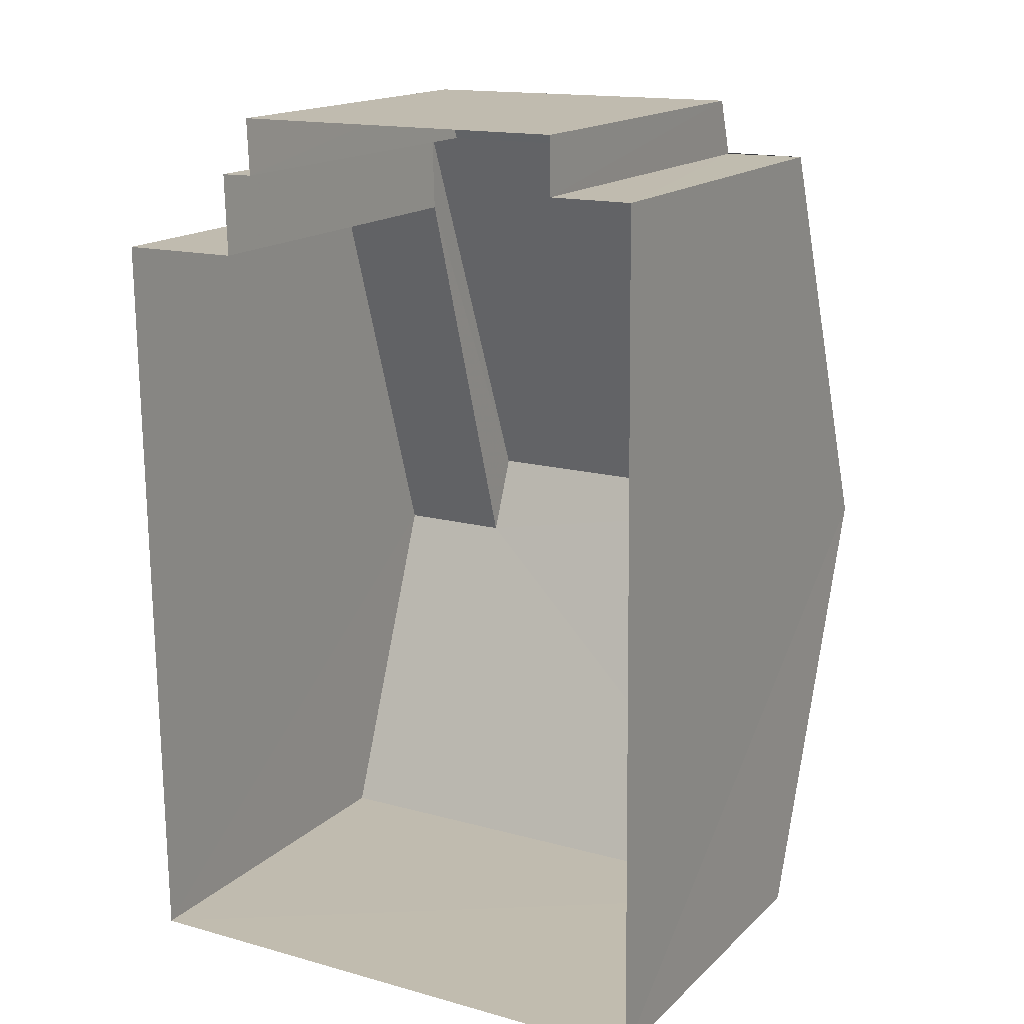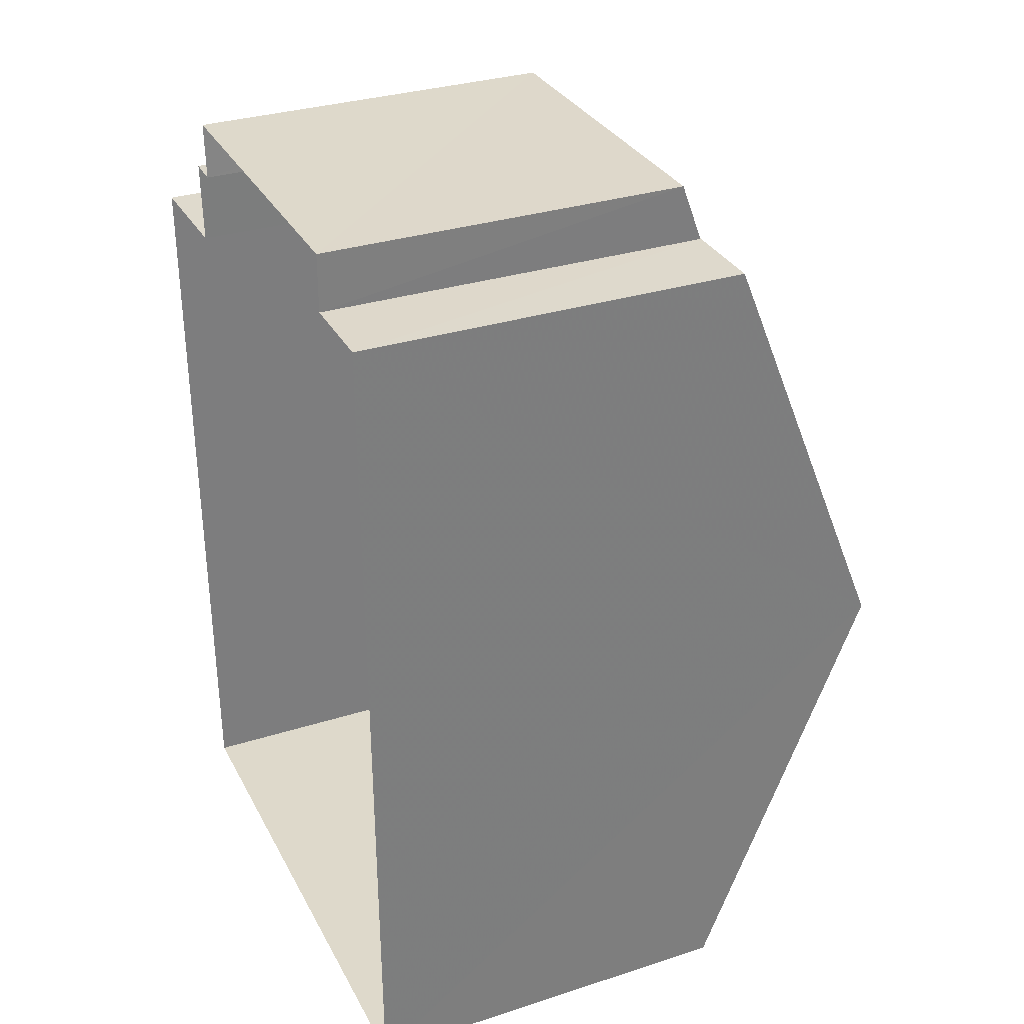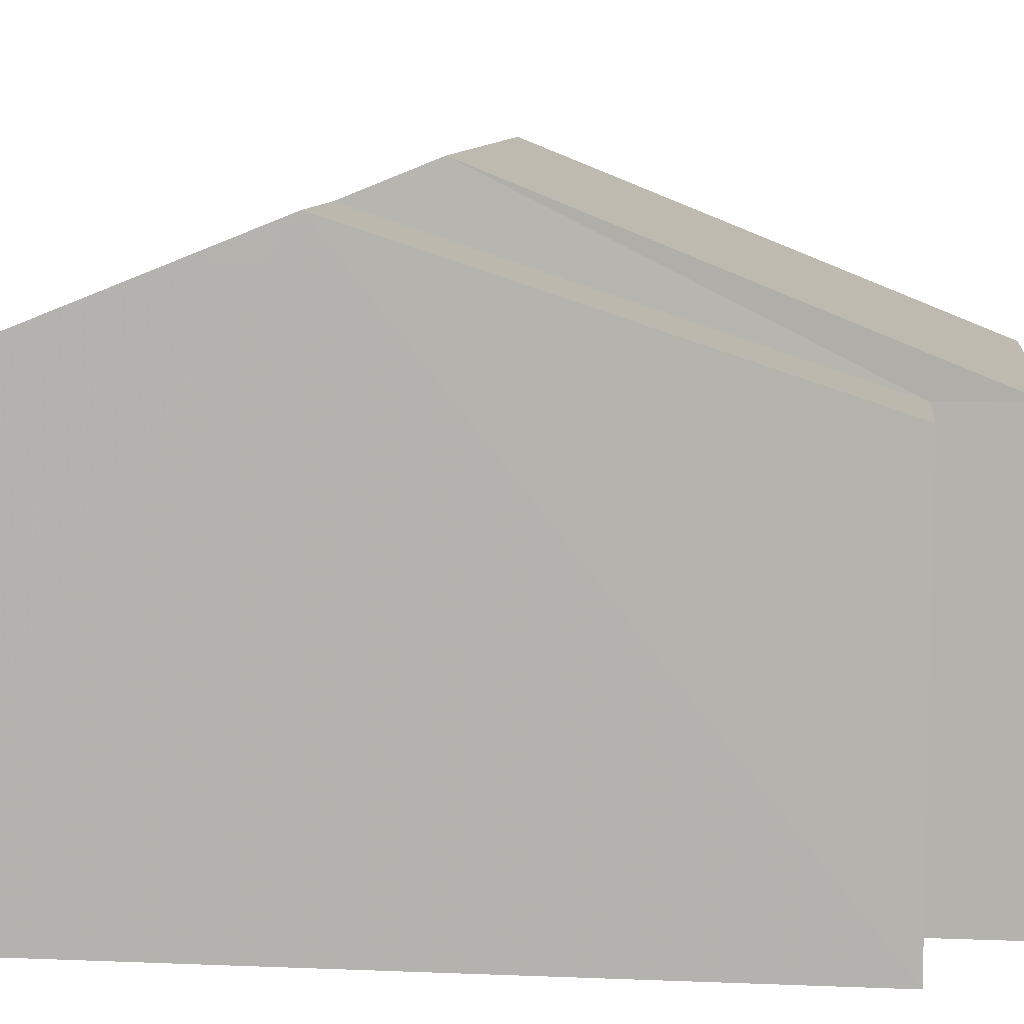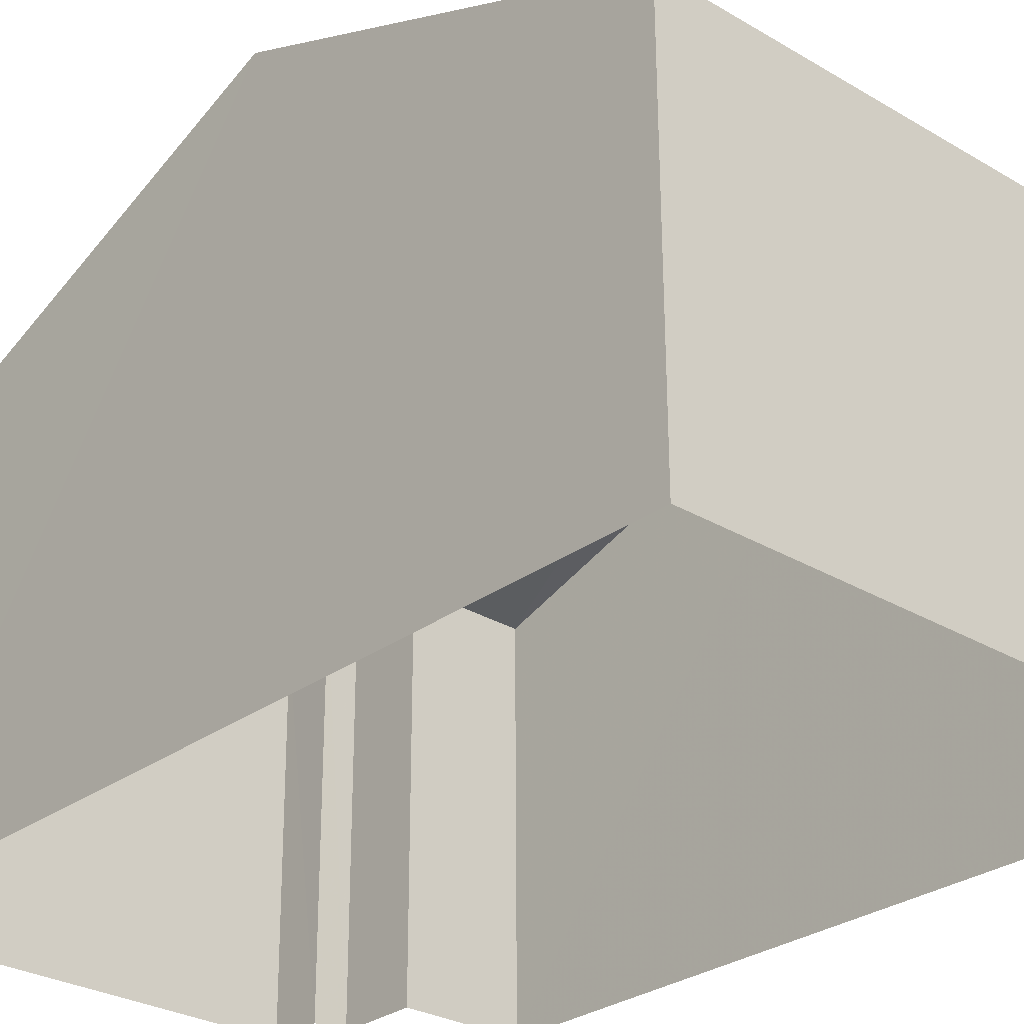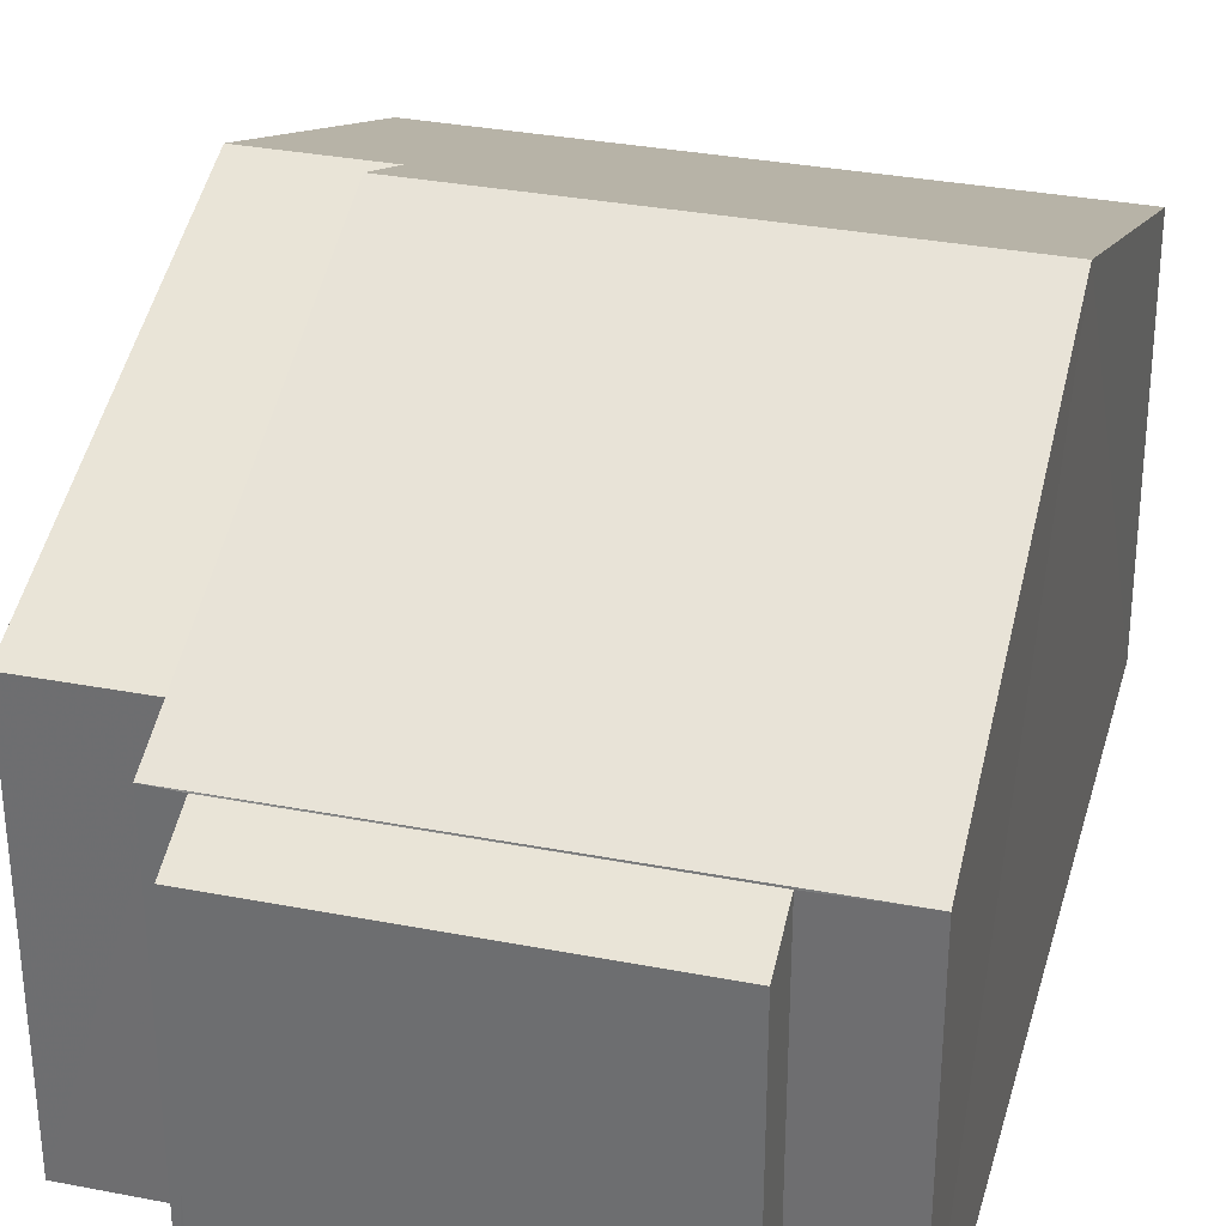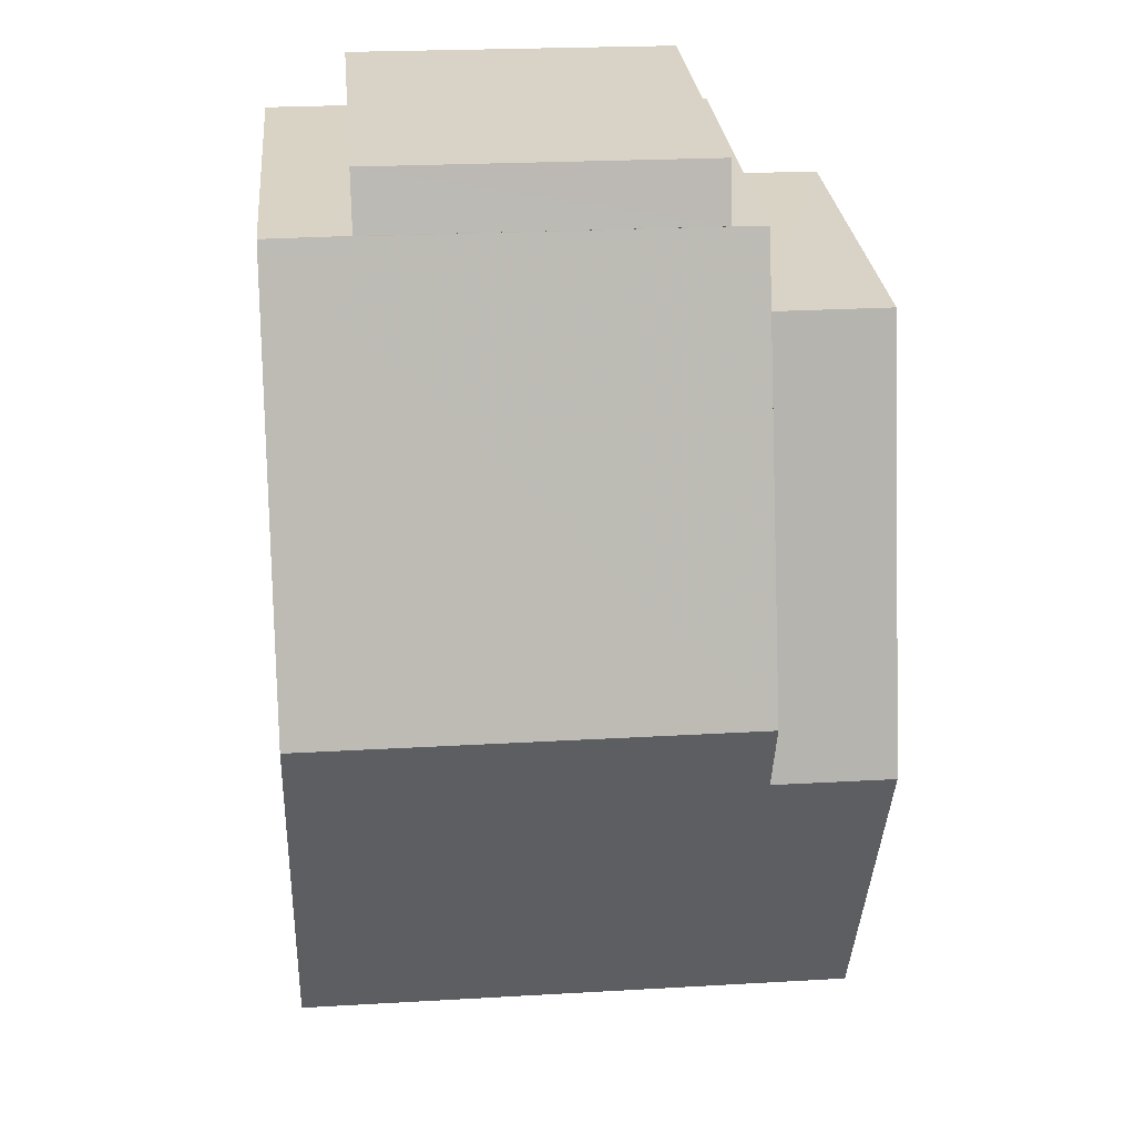
<metadata>
{"format":"obj","ext":"obj","renderer":"f3d","projection":"perspective","resolution":1024,"background":"white","views":[{"elev":16.4,"azim":-150.0,"up":"+Y"},{"elev":32.2,"azim":-114.1,"up":"+Y"},{"elev":8.7,"azim":96.1,"up":"+Z"},{"elev":-28.3,"azim":-42.5,"up":"+Z"},{"elev":32.9,"azim":-165.5,"up":"+Z"},{"elev":28.2,"azim":-5.5,"up":"+Y"}]}
</metadata>
<code>
v -3.728e+05 -1.048e+05 26.39
v -3.728e+05 -1.048e+05 26.4
v -3.728e+05 -1.048e+05 26.4
v -3.728e+05 -1.048e+05 26.39
v -3.728e+05 -1.048e+05 26.39
v -3.728e+05 -1.048e+05 26.39
v -3.728e+05 -1.048e+05 26.39
v -3.728e+05 -1.048e+05 26.39
v -3.728e+05 -1.048e+05 26.39
v -3.728e+05 -1.048e+05 26.39
v -3.728e+05 -1.048e+05 34.77
v -3.728e+05 -1.048e+05 34.77
v -3.728e+05 -1.048e+05 34.28
v -3.728e+05 -1.048e+05 32.22
v -3.728e+05 -1.048e+05 32.22
v -3.728e+05 -1.048e+05 34.28
v -3.728e+05 -1.048e+05 32.22
v -3.728e+05 -1.048e+05 32.22
v -3.728e+05 -1.048e+05 32.2
v -3.728e+05 -1.048e+05 31.88
v -3.728e+05 -1.048e+05 31.88
v -3.728e+05 -1.048e+05 32.2
v -3.728e+05 -1.048e+05 32.22
v -3.728e+05 -1.048e+05 32.22
f 1 2 3
f 3 4 5
f 1 6 2
f 7 8 9
f 7 9 5
f 9 10 1
f 5 1 3
f 5 9 1
f 11 12 13
f 12 14 13
f 13 15 16
f 13 14 15
f 11 17 18
f 12 11 18
f 19 20 21
f 22 19 21
f 13 16 23
f 24 13 23
f 24 23 6
f 1 24 6
f 18 4 12
f 4 3 12
f 3 14 12
f 5 21 7
f 5 22 21
f 1 10 24
f 13 24 11
f 24 17 11
f 10 17 24
f 19 10 9
f 10 19 17
f 5 4 22
f 18 17 22
f 4 18 22
f 22 17 19
f 20 8 7
f 21 20 7
f 15 2 16
f 2 6 16
f 6 23 16
f 2 15 14
f 3 2 14
f 9 8 20
f 19 9 20

</code>
